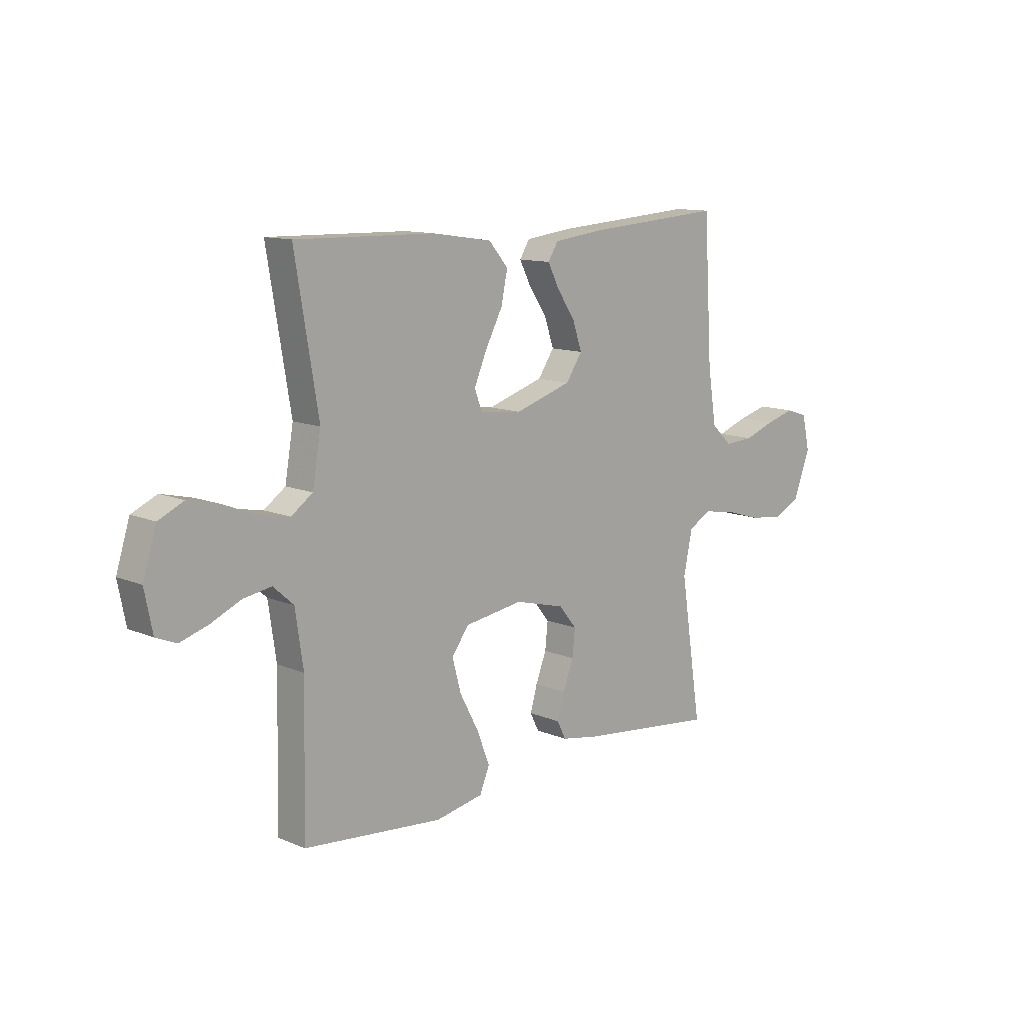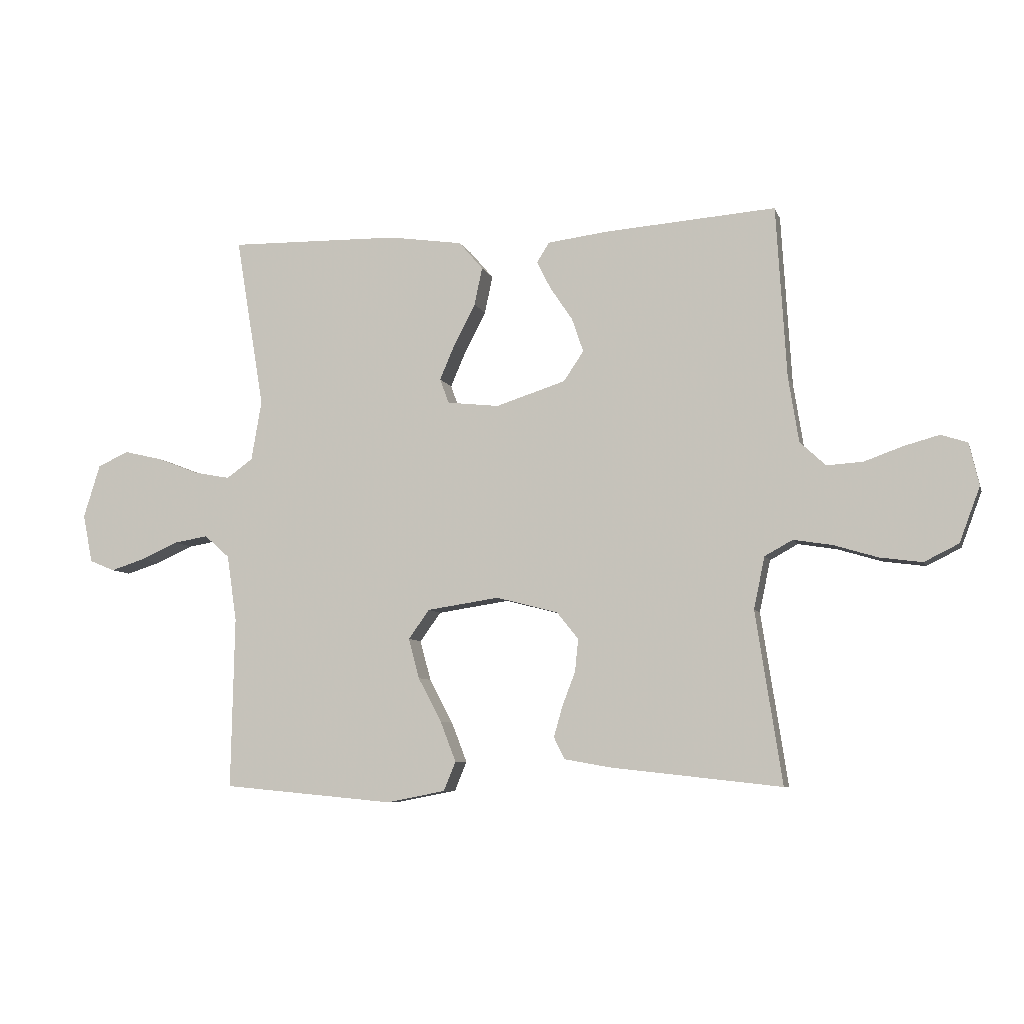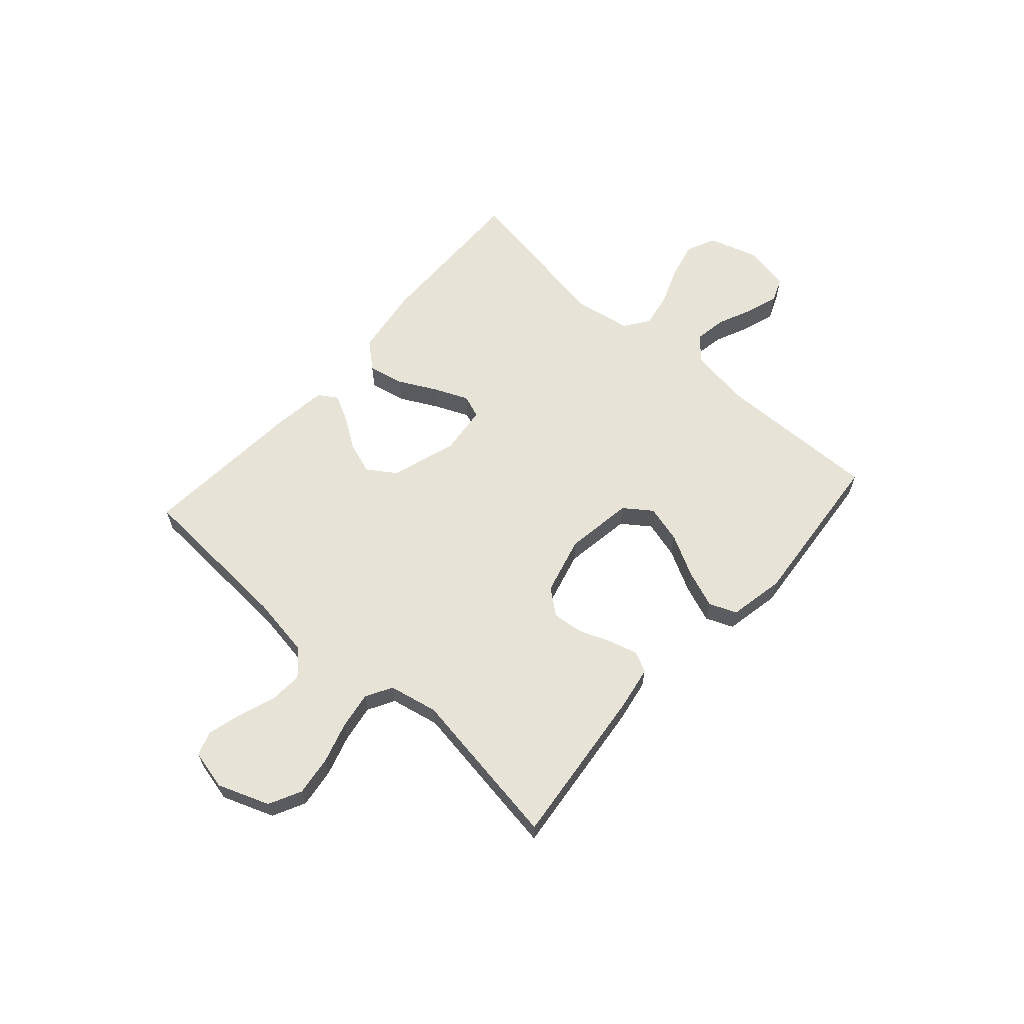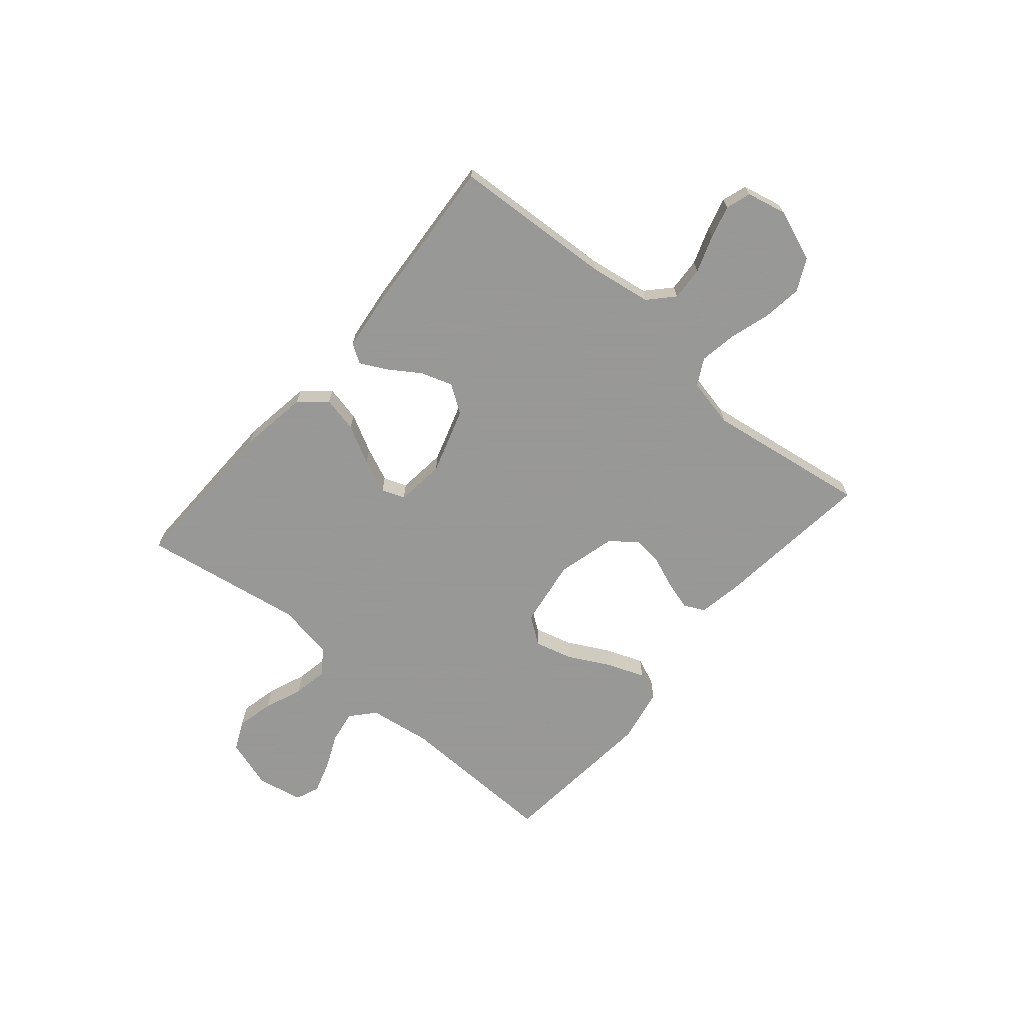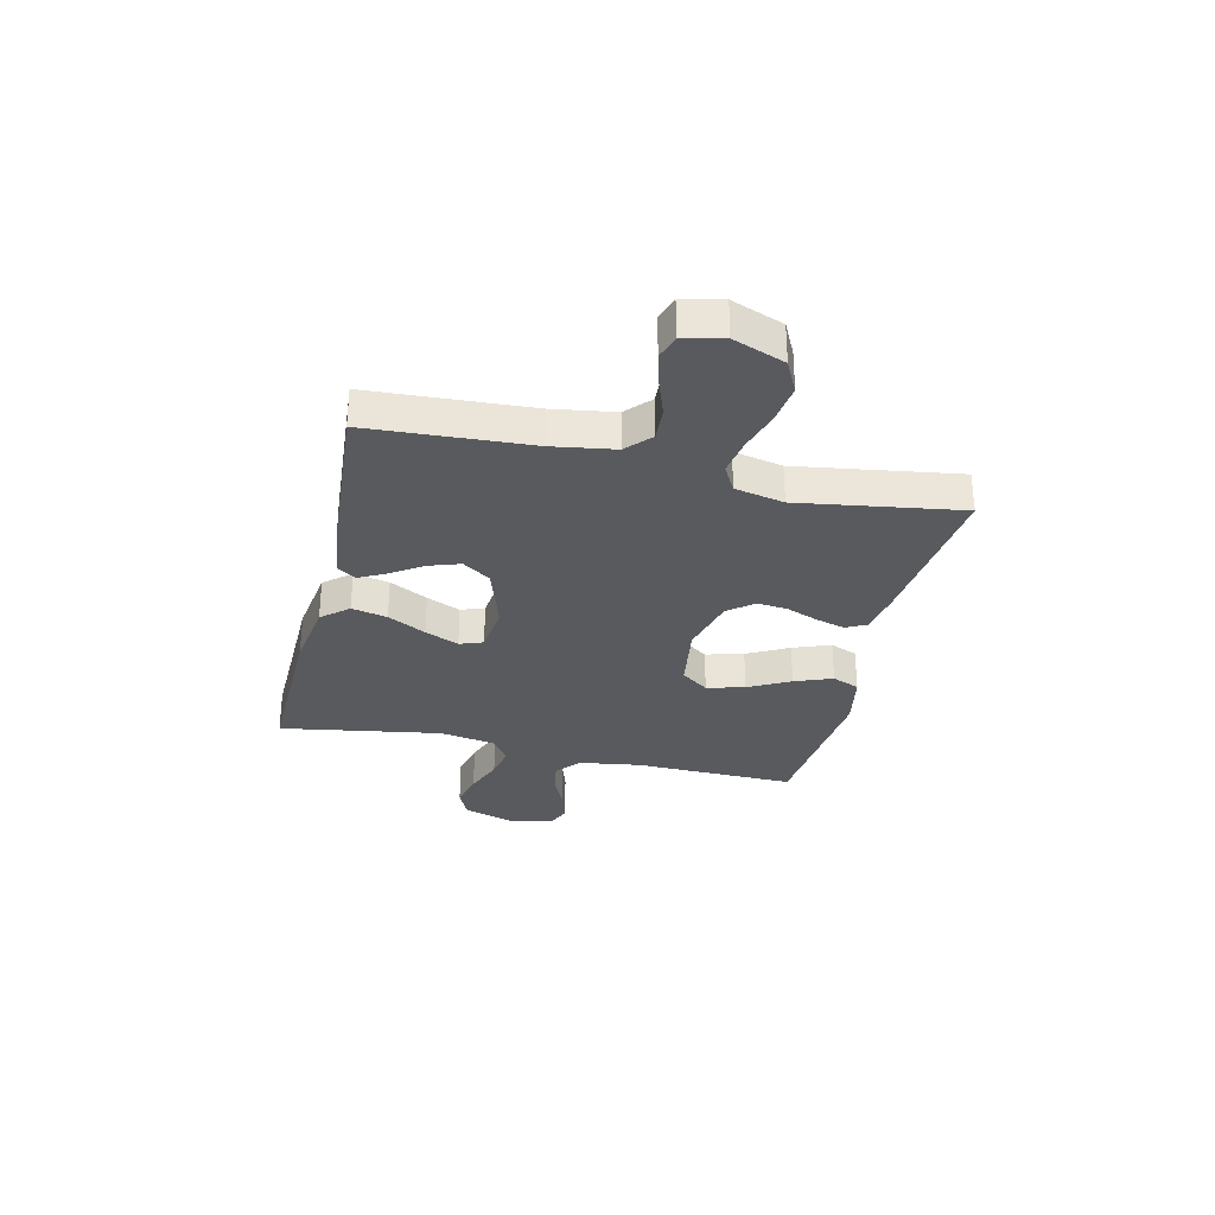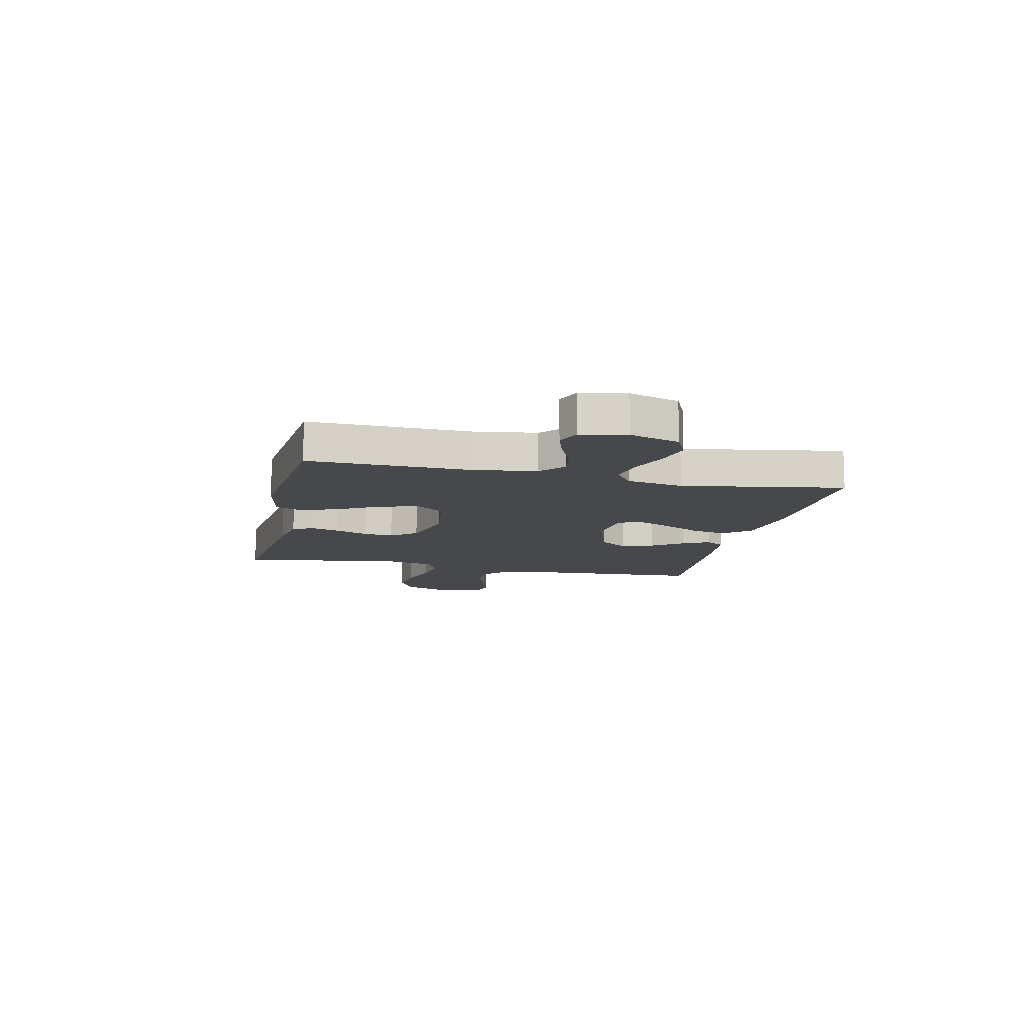
<metadata>
{"format":"obj","ext":"obj","renderer":"f3d","projection":"perspective","resolution":1024,"background":"white","views":[{"elev":11.8,"azim":-44.9,"up":"+Z"},{"elev":-7.1,"azim":14.8,"up":"+Z"},{"elev":62.4,"azim":131.7,"up":"+Y"},{"elev":-68.4,"azim":49.5,"up":"+Y"},{"elev":-30.8,"azim":76.8,"up":"+Y"},{"elev":-11.6,"azim":-102.6,"up":"+Y"}]}
</metadata>
<code>
v -0.5 0.07 -0.5
v -0.494 0.07 -0.2
v -0.511 0.07 -0.084
v -0.555 0.07 -0.045
v -0.615 0.07 -0.055
v -0.68 0.07 -0.084
v -0.74 0.07 -0.103
v -0.784 0.07 -0.085
v -0.801 0.07 0
v -0.772 0.07 0.093
v -0.718 0.07 0.118
v -0.65 0.07 0.102
v -0.578 0.07 0.074
v -0.514 0.07 0.062
v -0.468 0.07 0.095
v -0.45 0.07 0.2
v -0.5 0.07 0.5
v -0.2 0.07 0.494
v -0.071 0.07 0.475
v -0.029 0.07 0.426
v -0.043 0.07 0.36
v -0.08 0.07 0.289
v -0.107 0.07 0.226
v -0.091 0.07 0.183
v 0 0.07 0.173
v 0.122 0.07 0.212
v 0.157 0.07 0.264
v 0.137 0.07 0.323
v 0.098 0.07 0.381
v 0.073 0.07 0.43
v 0.095 0.07 0.465
v 0.2 0.07 0.478
v 0.5 0.07 0.5
v 0.518 0.07 0.2
v 0.536 0.07 0.086
v 0.581 0.07 0.044
v 0.644 0.07 0.048
v 0.711 0.07 0.072
v 0.773 0.07 0.089
v 0.819 0.07 0.074
v 0.836 0.07 0
v 0.8 0.07 -0.096
v 0.74 0.07 -0.126
v 0.666 0.07 -0.116
v 0.59 0.07 -0.093
v 0.522 0.07 -0.082
v 0.473 0.07 -0.109
v 0.454 0.07 -0.2
v 0.5 0.07 -0.5
v 0.2 0.07 -0.467
v 0.121 0.07 -0.453
v 0.102 0.07 -0.415
v 0.117 0.07 -0.362
v 0.14 0.07 -0.302
v 0.146 0.07 -0.245
v 0.108 0.07 -0.198
v 0 0.07 -0.17
v -0.126 0.07 -0.189
v -0.163 0.07 -0.24
v -0.144 0.07 -0.31
v -0.103 0.07 -0.387
v -0.076 0.07 -0.457
v -0.097 0.07 -0.508
v -0.2 0.07 -0.528
v -0.5 0 -0.5
v -0.494 0 -0.2
v -0.511 0 -0.084
v -0.555 0 -0.045
v -0.615 0 -0.055
v -0.68 0 -0.084
v -0.74 0 -0.103
v -0.784 0 -0.085
v -0.801 0 0
v -0.772 0 0.093
v -0.718 0 0.118
v -0.65 0 0.102
v -0.578 0 0.074
v -0.514 0 0.062
v -0.468 0 0.095
v -0.45 0 0.2
v -0.5 0 0.5
v -0.2 0 0.494
v -0.071 0 0.475
v -0.029 0 0.426
v -0.043 0 0.36
v -0.08 0 0.289
v -0.107 0 0.226
v -0.091 0 0.183
v 0 0 0.173
v 0.122 0 0.212
v 0.157 0 0.264
v 0.137 0 0.323
v 0.098 0 0.381
v 0.073 0 0.43
v 0.095 0 0.465
v 0.2 0 0.478
v 0.5 0 0.5
v 0.518 0 0.2
v 0.536 0 0.086
v 0.581 0 0.044
v 0.644 0 0.048
v 0.711 0 0.072
v 0.773 0 0.089
v 0.819 0 0.074
v 0.836 0 0
v 0.8 0 -0.096
v 0.74 0 -0.126
v 0.666 0 -0.116
v 0.59 0 -0.093
v 0.522 0 -0.082
v 0.473 0 -0.109
v 0.454 0 -0.2
v 0.5 0 -0.5
v 0.2 0 -0.467
v 0.121 0 -0.453
v 0.102 0 -0.415
v 0.117 0 -0.362
v 0.14 0 -0.302
v 0.146 0 -0.245
v 0.108 0 -0.198
v 0 0 -0.17
v -0.126 0 -0.189
v -0.163 0 -0.24
v -0.144 0 -0.31
v -0.103 0 -0.387
v -0.076 0 -0.457
v -0.097 0 -0.508
v -0.2 0 -0.528
f 64 1 2
f 63 64 2
f 62 63 2
f 61 62 2
f 60 61 2
f 59 60 2 3
f 58 59 3 4
f 57 58 4
f 52 53 54
f 51 52 54
f 50 51 54
f 49 50 54
f 48 49 54
f 47 48 54 55
f 46 47 55 56
f 43 44 45
f 42 43 45
f 41 42 45
f 40 41 45
f 39 40 45
f 38 39 45
f 37 38 45
f 36 37 45 46
f 46 56 57
f 36 46 57
f 35 36 57
f 32 33 34
f 31 32 34
f 30 31 34
f 29 30 34
f 28 29 34
f 27 28 34 35
f 20 21 22
f 19 20 22
f 18 19 22
f 17 18 22
f 16 17 22
f 15 16 22 23
f 14 15 23 24
f 11 12 13
f 10 11 13
f 9 10 13
f 8 9 13
f 7 8 13
f 6 7 13
f 5 6 13
f 4 5 13 14
f 14 24 25
f 4 14 25
f 57 4 25
f 26 27 35 57
f 25 26 57
f 66 65 128
f 66 128 127
f 66 127 126
f 66 126 125
f 66 125 124
f 67 66 124 123
f 68 67 123 122
f 68 122 121
f 118 117 116
f 118 116 115
f 118 115 114
f 118 114 113
f 118 113 112
f 119 118 112 111
f 120 119 111 110
f 109 108 107
f 109 107 106
f 109 106 105
f 109 105 104
f 109 104 103
f 109 103 102
f 109 102 101
f 110 109 101 100
f 121 120 110
f 121 110 100
f 121 100 99
f 98 97 96
f 98 96 95
f 98 95 94
f 98 94 93
f 98 93 92
f 99 98 92 91
f 86 85 84
f 86 84 83
f 86 83 82
f 86 82 81
f 86 81 80
f 87 86 80 79
f 88 87 79 78
f 77 76 75
f 77 75 74
f 77 74 73
f 77 73 72
f 77 72 71
f 77 71 70
f 77 70 69
f 78 77 69 68
f 89 88 78
f 89 78 68
f 89 68 121
f 121 99 91 90
f 121 90 89
f 1 65 66 2
f 2 66 67 3
f 3 67 68 4
f 4 68 69 5
f 5 69 70 6
f 6 70 71 7
f 7 71 72 8
f 8 72 73 9
f 9 73 74 10
f 10 74 75 11
f 11 75 76 12
f 12 76 77 13
f 13 77 78 14
f 14 78 79 15
f 15 79 80 16
f 16 80 81 17
f 17 81 82 18
f 18 82 83 19
f 19 83 84 20
f 20 84 85 21
f 21 85 86 22
f 22 86 87 23
f 23 87 88 24
f 24 88 89 25
f 25 89 90 26
f 26 90 91 27
f 27 91 92 28
f 28 92 93 29
f 29 93 94 30
f 30 94 95 31
f 31 95 96 32
f 32 96 97 33
f 33 97 98 34
f 34 98 99 35
f 35 99 100 36
f 36 100 101 37
f 37 101 102 38
f 38 102 103 39
f 39 103 104 40
f 40 104 105 41
f 41 105 106 42
f 42 106 107 43
f 43 107 108 44
f 44 108 109 45
f 45 109 110 46
f 46 110 111 47
f 47 111 112 48
f 48 112 113 49
f 49 113 114 50
f 50 114 115 51
f 51 115 116 52
f 52 116 117 53
f 53 117 118 54
f 54 118 119 55
f 55 119 120 56
f 56 120 121 57
f 57 121 122 58
f 58 122 123 59
f 59 123 124 60
f 60 124 125 61
f 61 125 126 62
f 62 126 127 63
f 63 127 128 64
f 64 128 65 1

</code>
